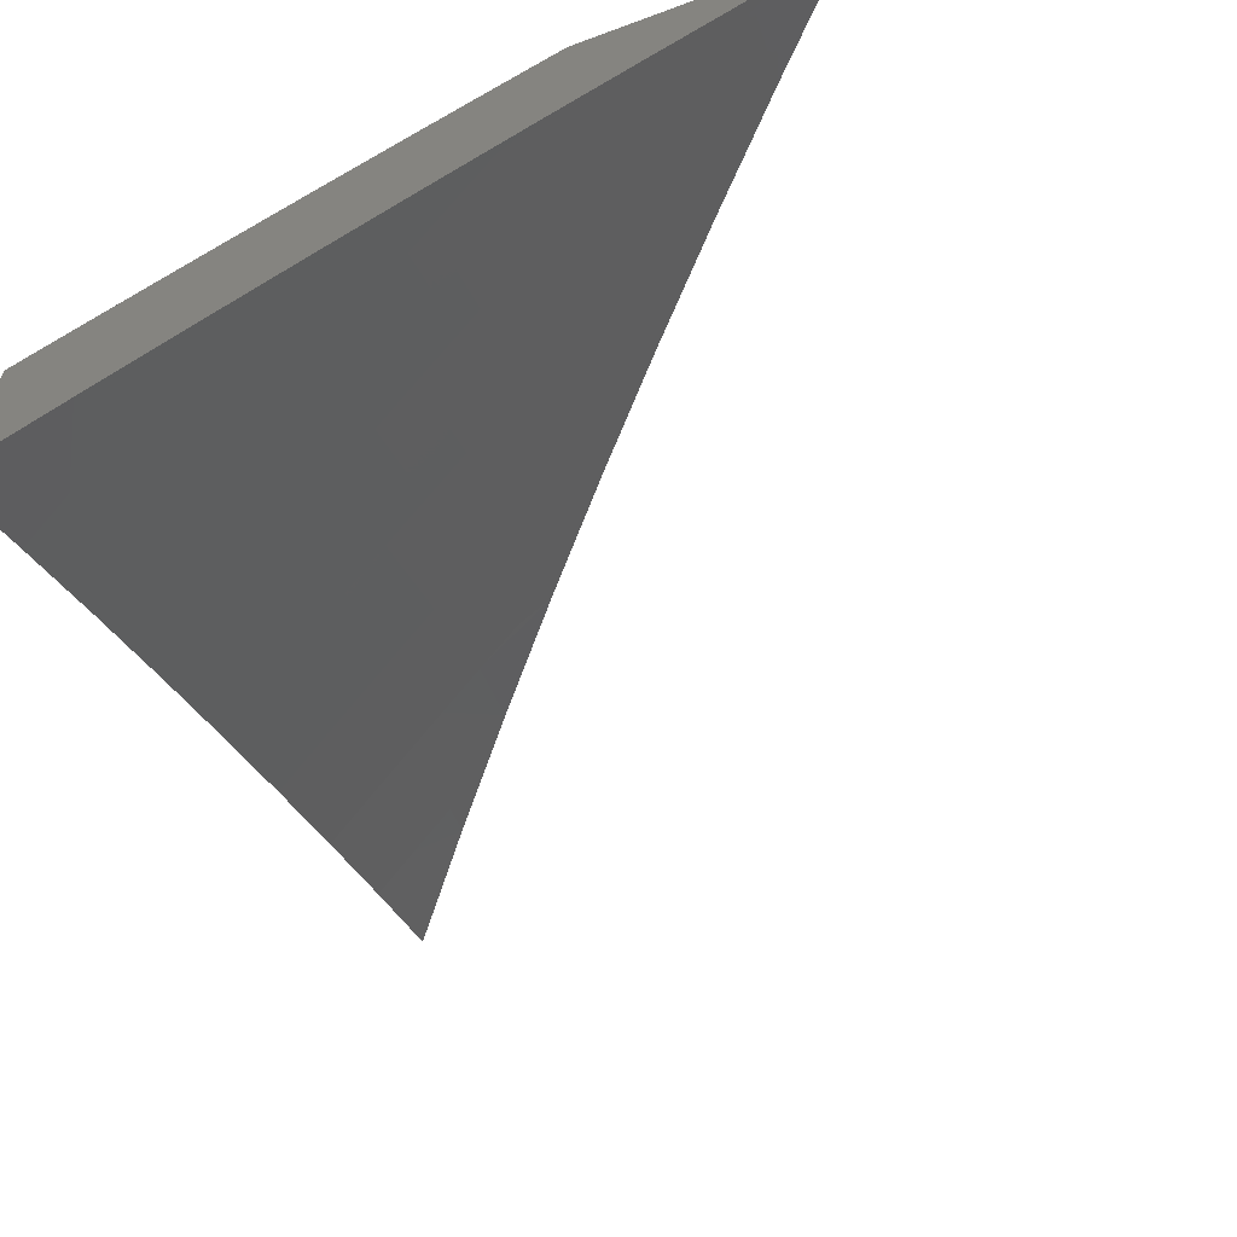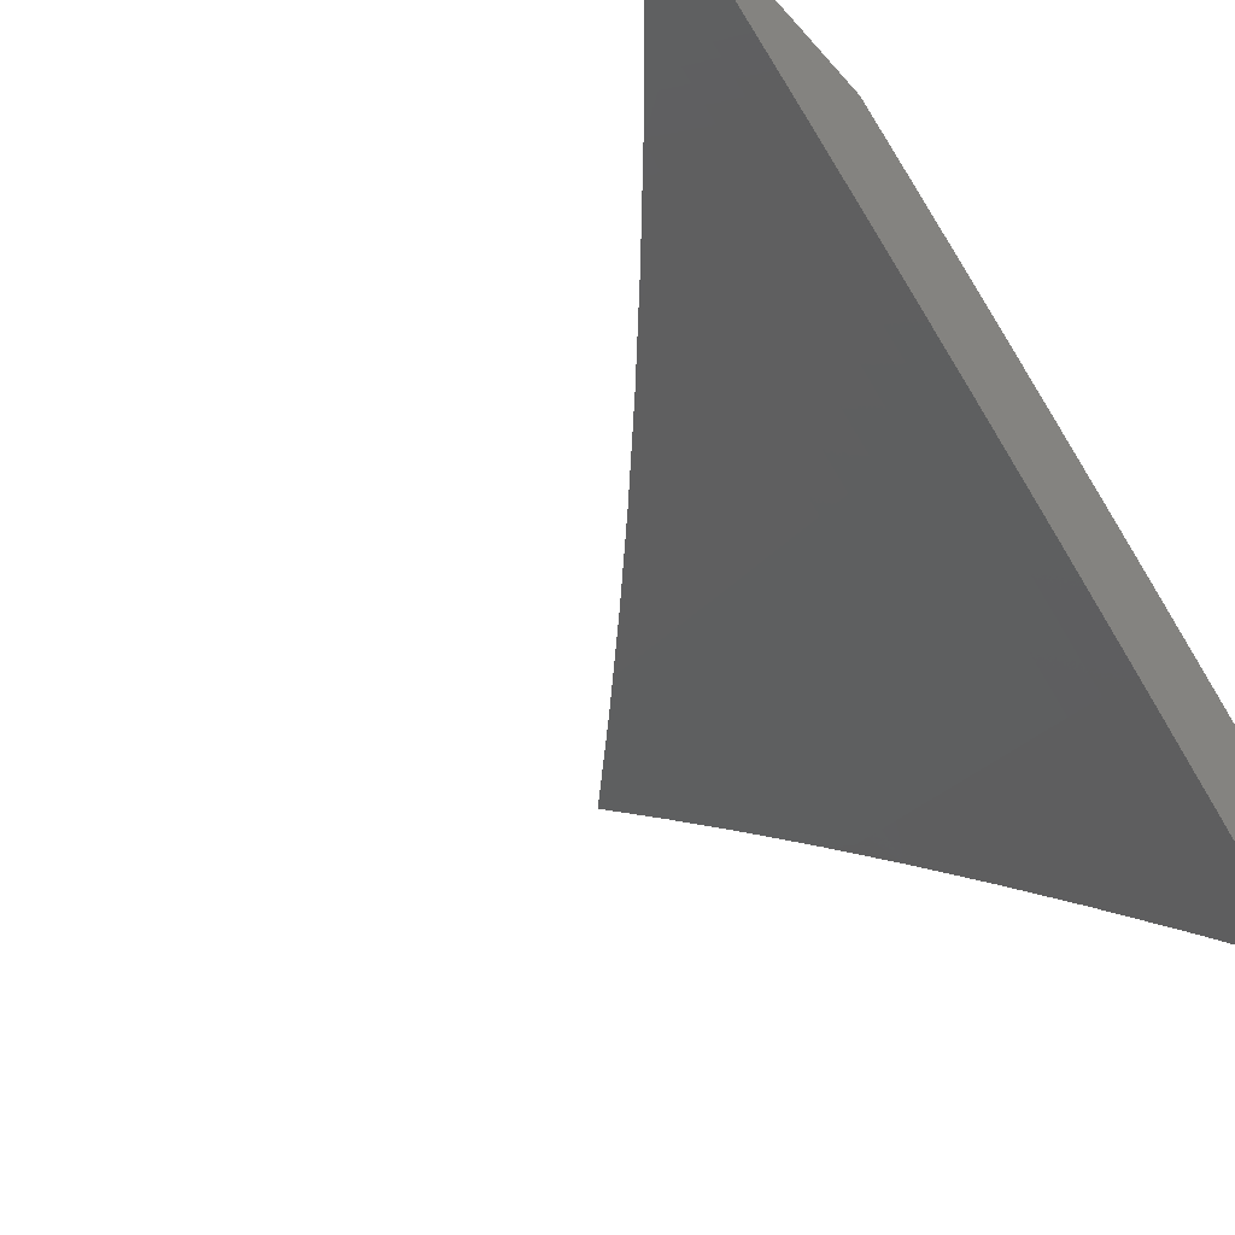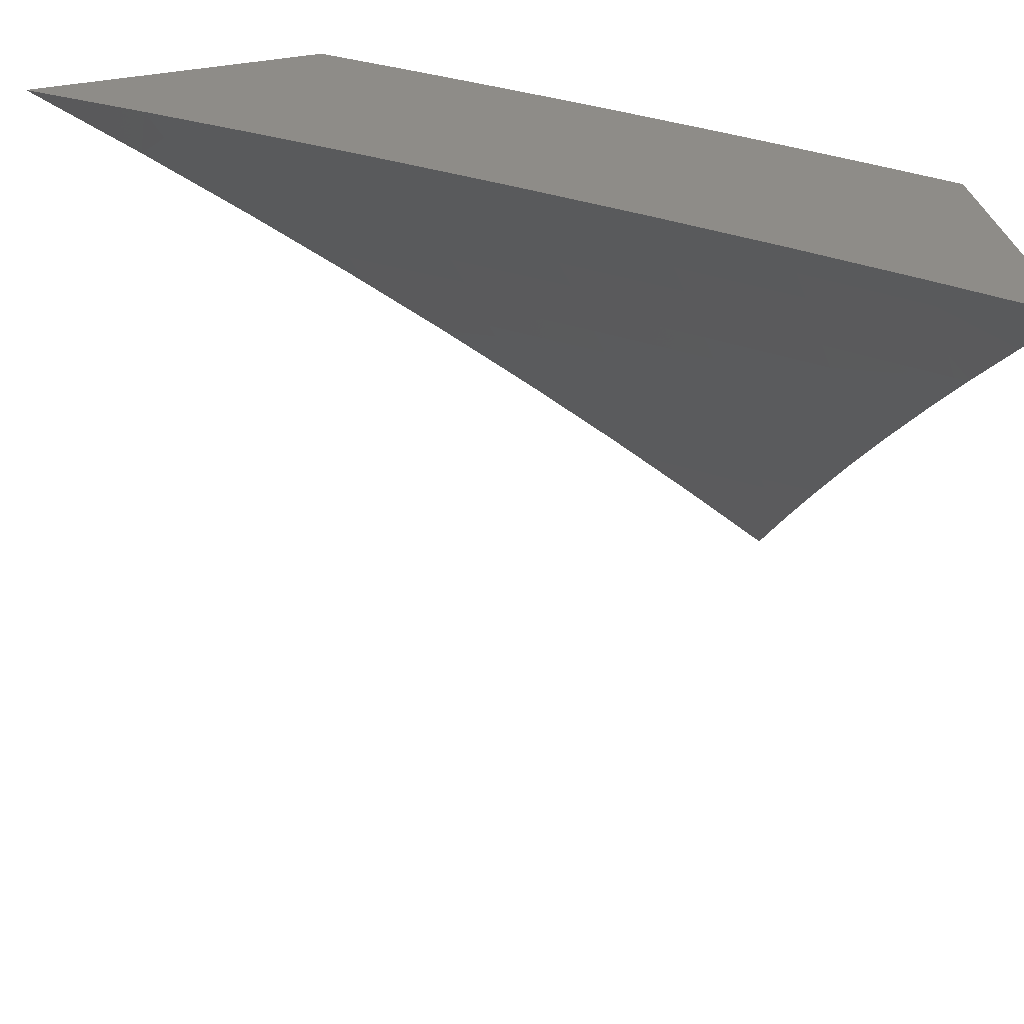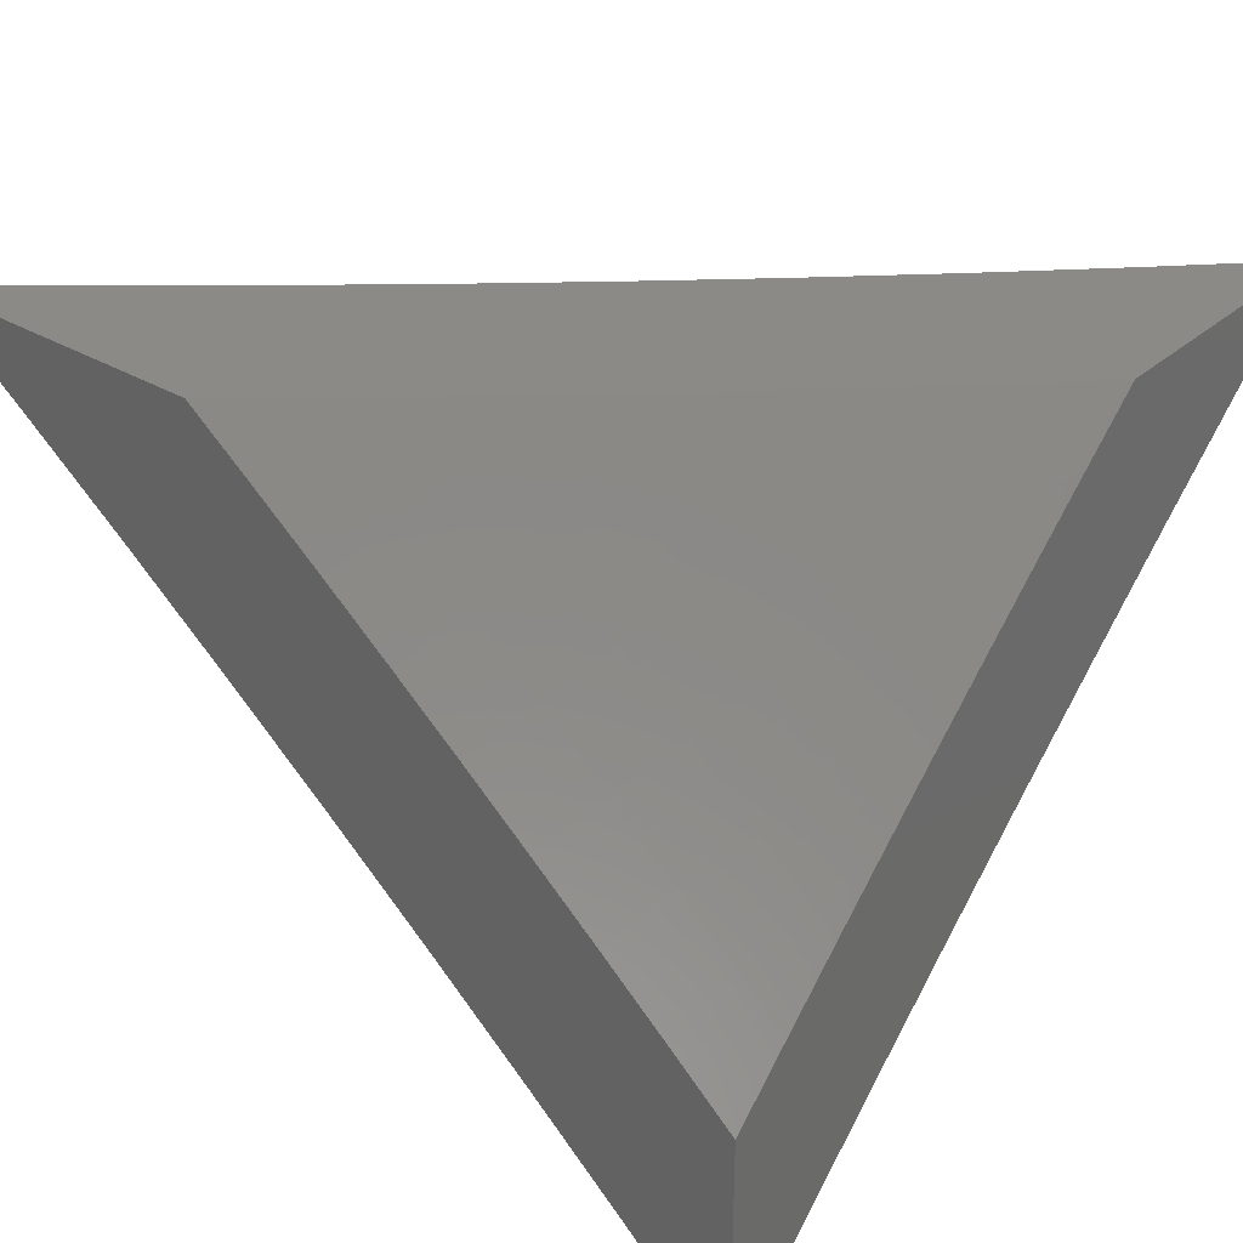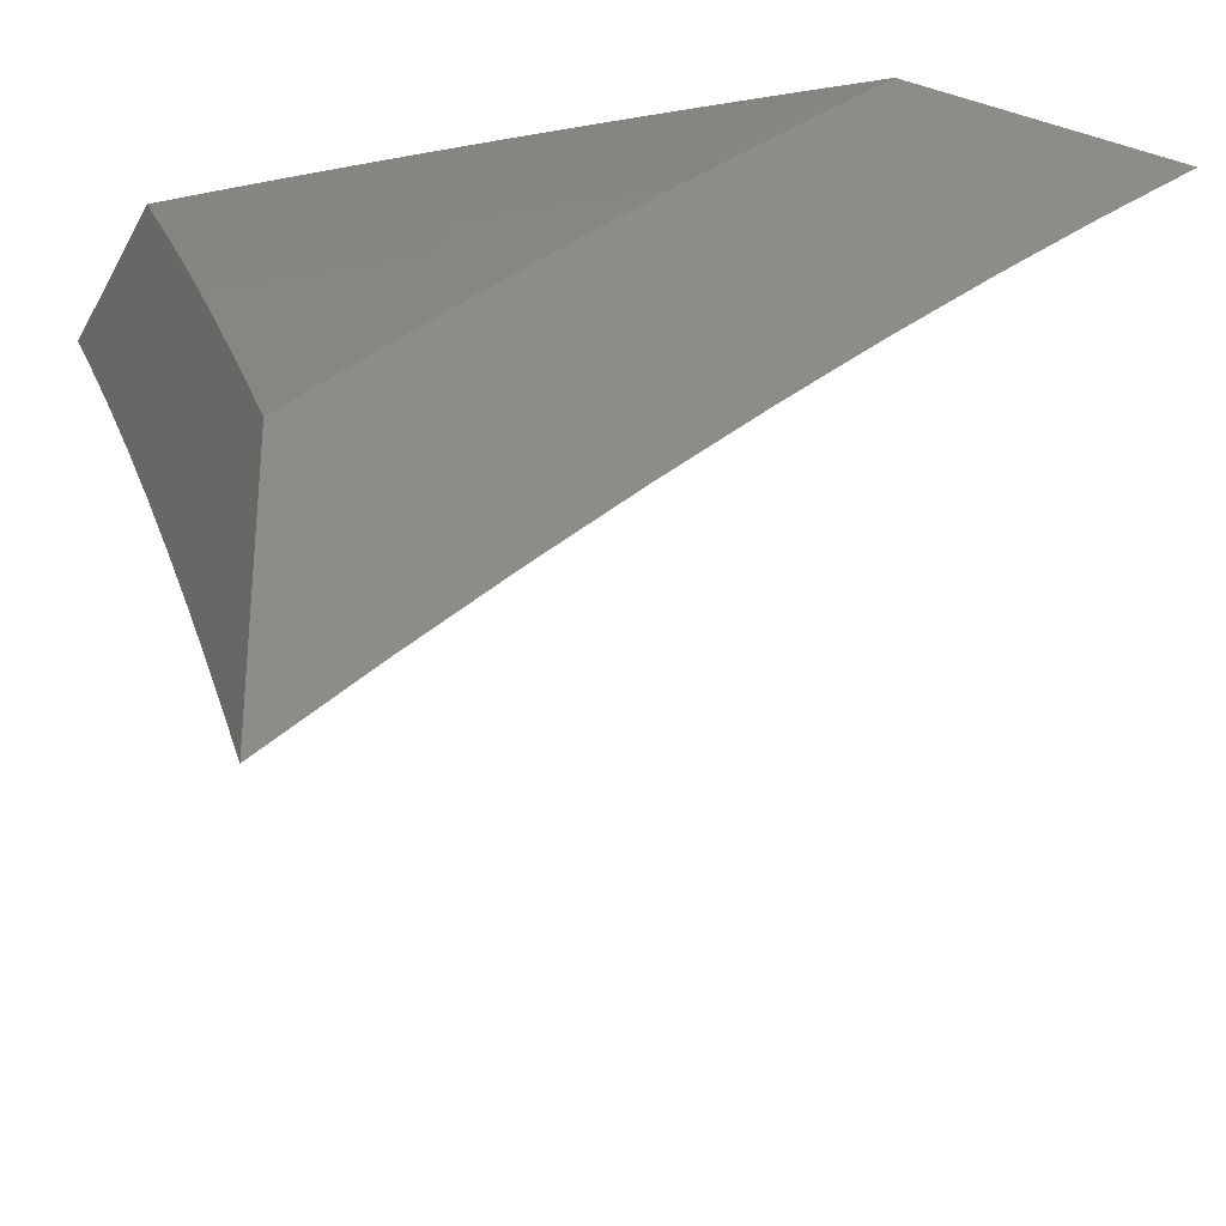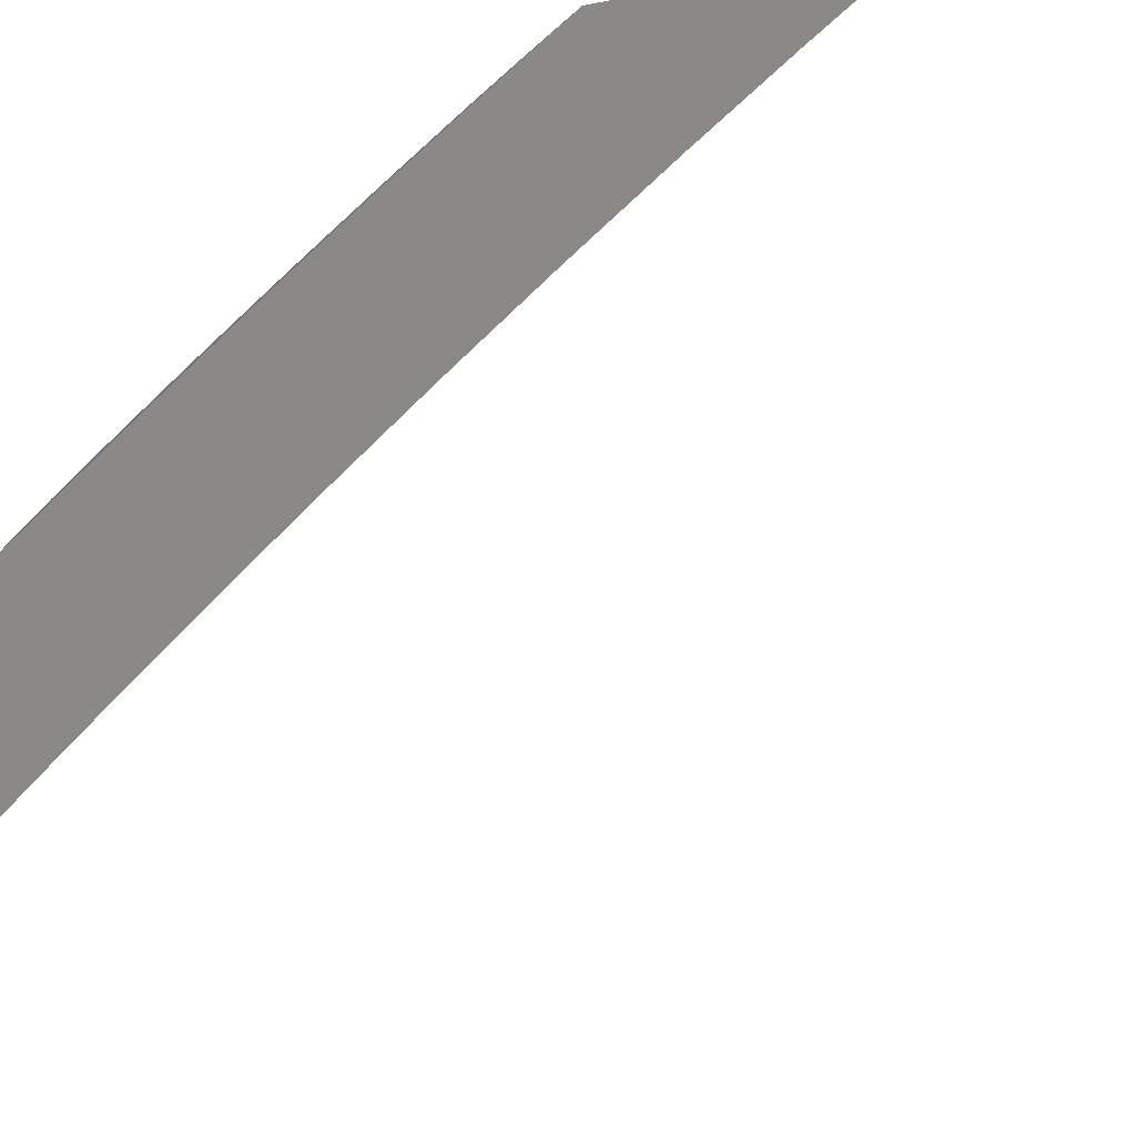
<metadata>
{"format":"stl","ext":"stl","renderer":"f3d","projection":"perspective","resolution":1024,"background":"white","views":[{"elev":-66.1,"azim":110.3,"up":"+Y"},{"elev":-49.5,"azim":-50.3,"up":"+Y"},{"elev":37.1,"azim":-15.4,"up":"+Z"},{"elev":32.4,"azim":39.6,"up":"+Y"},{"elev":-28.8,"azim":156.1,"up":"+Z"},{"elev":-27.2,"azim":-163.4,"up":"+Z"}]}
</metadata>
<code>
# stl→obj: 151 verts, 298 faces
v 5.509 7 7
v 5.572 6.952 7
v 5.572 7 6.947
v 5.596 6.983 6.945
v 5.635 7 6.893
v 5.659 6.934 6.945
v 5.683 6.964 6.89
v 5.746 6.915 6.89
v 5.771 6.945 6.835
v 5.833 6.894 6.835
v 5.858 6.924 6.78
v 5.92 6.873 6.78
v 5.945 6.901 6.725
v 6 6.854 6.726
v 6 6.903 6.67
v 5.634 6.904 7
v 5.721 6.885 6.945
v 5.696 6.855 7
v 5.783 6.836 6.945
v 5.758 6.806 7
v 5.845 6.785 6.945
v 5.819 6.756 7
v 5.906 6.735 6.945
v 5.88 6.705 7
v 5.966 6.683 6.945
v 5.94 6.654 7
v 6 6.654 6.946
v 6 6.603 7
v 6 6.705 6.892
v 5.992 6.712 6.89
v 5.931 6.764 6.89
v 5.87 6.815 6.89
v 5.808 6.865 6.89
v 6 6.755 6.837
v 5.957 6.793 6.835
v 6 6.805 6.781
v 5.982 6.821 6.78
v 5.969 6.93 6.669
v 6 6.952 6.614
v 5.993 6.958 6.613
v 6 7 6.557
v 5.94 7 6.614
v 5.88 7 6.671
v 5.906 6.981 6.669
v 5.882 6.952 6.725
v 5.82 7 6.727
v 5.795 6.974 6.78
v 5.759 7 6.783
v 5.708 6.994 6.835
v 5.697 7 6.838
v 5.895 6.844 6.835
v 6 6.461 6.917
v 6 6.38 7
v 5.928 6.485 6.958
v 5.907 6.462 7
v 5.813 6.543 7
v 5.834 6.566 6.958
v 5.718 6.623 7
v 5.738 6.646 6.958
v 5.622 6.701 7
v 5.642 6.725 6.958
v 5.525 6.778 7
v 5.544 6.802 6.958
v 5.427 6.853 7
v 5.446 6.877 6.958
v 5.327 6.927 7
v 5.346 6.952 6.958
v 5.328 7 6.918
v 5.365 6.976 6.915
v 5.428 7 6.835
v 5.465 6.902 6.915
v 5.484 6.925 6.872
v 5.583 6.849 6.872
v 5.602 6.873 6.83
v 5.701 6.795 6.83
v 5.72 6.818 6.787
v 5.818 6.738 6.787
v 5.837 6.761 6.744
v 5.934 6.68 6.744
v 5.954 6.702 6.7
v 6 6.62 6.747
v 6 6.698 6.661
v 5.964 6.713 6.679
v 5.974 6.724 6.657
v 5.867 6.795 6.679
v 5.876 6.806 6.657
v 5.768 6.875 6.679
v 5.777 6.886 6.657
v 5.668 6.954 6.679
v 5.677 6.965 6.657
v 5.624 7 6.665
v 5.687 6.977 6.635
v 5.696 6.988 6.614
v 5.796 6.909 6.614
v 5.805 6.92 6.592
v 5.905 6.839 6.592
v 5.914 6.85 6.57
v 6 6.775 6.573
v 5.924 6.861 6.548
v 5.933 6.872 6.526
v 5.824 6.942 6.548
v 5.833 6.953 6.526
v 5.815 7 6.488
v 5.843 6.964 6.504
v 5.852 6.975 6.483
v 5.952 6.894 6.483
v 5.961 6.904 6.461
v 6 6.851 6.485
v 5.971 6.915 6.439
v 5.98 6.926 6.417
v 5.908 7 6.398
v 5.989 6.937 6.395
v 5.998 6.947 6.373
v 6 6.926 6.396
v 6 7 6.306
v 5.227 7 7
v 5.502 6.949 6.83
v 5.527 7 6.751
v 5.521 6.973 6.787
v 5.54 6.996 6.744
v 5.64 6.919 6.744
v 5.659 6.942 6.7
v 5.705 6.999 6.592
v 5.72 7 6.577
v 5.815 6.931 6.57
v 5.87 6.997 6.439
v 5.861 6.986 6.461
v 5.943 6.883 6.504
v 5.993 6.746 6.614
v 5.984 6.735 6.635
v 6 6.541 6.832
v 5.99 6.553 6.83
v 5.915 6.657 6.787
v 5.969 6.53 6.872
v 5.949 6.508 6.915
v 5.854 6.589 6.915
v 5.874 6.612 6.872
v 5.759 6.669 6.915
v 5.895 6.635 6.83
v 5.778 6.692 6.872
v 5.662 6.748 6.915
v 5.798 6.715 6.83
v 5.681 6.772 6.872
v 5.564 6.826 6.915
v 5.857 6.783 6.7
v 5.739 6.841 6.744
v 5.621 6.896 6.787
v 5.886 6.817 6.635
v 5.758 6.864 6.7
v 5.895 6.828 6.614
v 5.787 6.897 6.635
f 1 2 3
f 3 2 4
f 3 4 5
f 5 4 6
f 5 6 7
f 7 6 8
f 7 8 9
f 9 8 10
f 9 10 11
f 11 10 12
f 11 12 13
f 13 12 14
f 13 14 15
f 4 2 6
f 6 2 16
f 6 16 17
f 17 16 18
f 17 18 19
f 19 18 20
f 19 20 21
f 21 20 22
f 21 22 23
f 23 22 24
f 23 24 25
f 25 24 26
f 25 26 27
f 27 26 28
f 27 29 25
f 25 29 30
f 25 30 23
f 23 30 31
f 23 31 21
f 21 31 32
f 21 32 19
f 19 32 33
f 19 33 17
f 17 33 8
f 17 8 6
f 29 34 30
f 30 34 31
f 31 34 35
f 35 34 36
f 35 36 37
f 37 36 14
f 37 14 12
f 13 15 38
f 38 15 39
f 38 39 40
f 40 39 41
f 40 41 42
f 43 44 42
f 42 44 38
f 42 38 40
f 44 43 45
f 45 43 46
f 45 46 11
f 11 46 47
f 11 47 9
f 9 47 48
f 9 48 49
f 49 48 50
f 49 50 7
f 7 50 5
f 46 48 47
f 9 49 7
f 10 8 33
f 10 33 51
f 51 33 32
f 51 32 35
f 35 32 31
f 38 44 45
f 38 45 13
f 13 45 11
f 37 12 51
f 51 12 10
f 37 51 35
f 52 53 54
f 54 53 55
f 54 55 56
f 54 56 57
f 57 56 58
f 57 58 59
f 59 58 60
f 59 60 61
f 61 60 62
f 61 62 63
f 63 62 64
f 63 64 65
f 65 64 66
f 65 66 67
f 67 66 68
f 67 68 69
f 69 68 70
f 69 70 71
f 71 70 72
f 71 72 73
f 73 72 74
f 73 74 75
f 75 74 76
f 75 76 77
f 77 76 78
f 77 78 79
f 79 78 80
f 79 80 81
f 81 80 82
f 82 80 83
f 82 83 84
f 84 83 85
f 84 85 86
f 86 85 87
f 86 87 88
f 88 87 89
f 88 89 90
f 90 89 91
f 90 91 92
f 92 91 93
f 92 93 94
f 94 93 95
f 94 95 96
f 96 95 97
f 96 97 98
f 98 97 99
f 98 99 100
f 100 99 101
f 100 101 102
f 102 101 103
f 102 103 104
f 104 103 105
f 104 105 106
f 106 105 107
f 106 107 108
f 108 107 109
f 108 109 110
f 110 109 111
f 110 111 112
f 112 111 113
f 112 113 114
f 114 113 115
f 115 113 111
f 66 116 68
f 72 70 117
f 117 70 118
f 117 118 119
f 119 118 120
f 119 120 121
f 121 120 91
f 121 91 122
f 122 91 89
f 122 89 87
f 118 91 120
f 93 91 123
f 123 91 124
f 123 124 95
f 95 124 125
f 95 125 97
f 97 125 99
f 124 103 125
f 125 103 101
f 125 101 99
f 111 126 103
f 103 126 127
f 103 127 105
f 105 127 107
f 112 114 110
f 110 114 108
f 98 100 108
f 108 100 128
f 108 128 106
f 106 128 104
f 96 98 129
f 129 98 82
f 129 82 130
f 130 82 84
f 130 84 86
f 131 132 81
f 81 132 133
f 81 133 79
f 79 133 77
f 132 131 134
f 134 131 52
f 134 52 135
f 135 52 54
f 135 54 57
f 134 135 136
f 136 135 57
f 136 57 59
f 132 134 137
f 137 134 136
f 137 136 138
f 138 136 59
f 138 59 61
f 133 132 139
f 139 132 137
f 139 137 140
f 140 137 138
f 140 138 141
f 141 138 61
f 141 61 63
f 133 139 142
f 142 139 140
f 142 140 143
f 143 140 141
f 143 141 144
f 144 141 63
f 144 63 65
f 83 80 145
f 145 80 78
f 145 78 146
f 146 78 76
f 146 76 147
f 147 76 74
f 147 74 117
f 117 74 72
f 129 130 148
f 148 130 86
f 148 86 88
f 75 77 142
f 142 77 133
f 75 142 143
f 83 145 85
f 85 145 149
f 85 149 87
f 87 149 122
f 149 145 146
f 96 129 150
f 150 129 148
f 150 148 151
f 151 148 88
f 151 88 90
f 94 96 150
f 94 150 151
f 104 128 102
f 102 128 100
f 107 127 109
f 109 127 126
f 109 126 111
f 73 75 143
f 73 143 144
f 149 146 121
f 121 146 147
f 121 147 119
f 119 147 117
f 121 122 149
f 92 94 151
f 92 151 90
f 123 95 93
f 71 73 144
f 71 144 65
f 69 71 67
f 67 71 65
f 39 108 41
f 41 108 114
f 41 114 115
f 39 15 108
f 108 15 98
f 98 15 14
f 98 14 82
f 82 14 36
f 82 36 34
f 82 34 81
f 81 34 29
f 81 29 131
f 131 29 27
f 131 27 28
f 53 52 28
f 28 52 131
f 26 56 28
f 28 56 55
f 28 55 53
f 26 24 56
f 56 24 58
f 58 24 22
f 58 22 60
f 60 22 20
f 60 20 18
f 60 18 62
f 62 18 16
f 62 16 64
f 64 16 2
f 64 2 1
f 116 66 1
f 1 66 64
f 3 70 1
f 1 70 68
f 1 68 116
f 3 5 70
f 70 5 118
f 118 5 50
f 118 50 91
f 91 50 48
f 91 48 46
f 91 46 124
f 124 46 43
f 124 43 103
f 103 43 42
f 103 42 41
f 115 111 41
f 41 111 103

</code>
